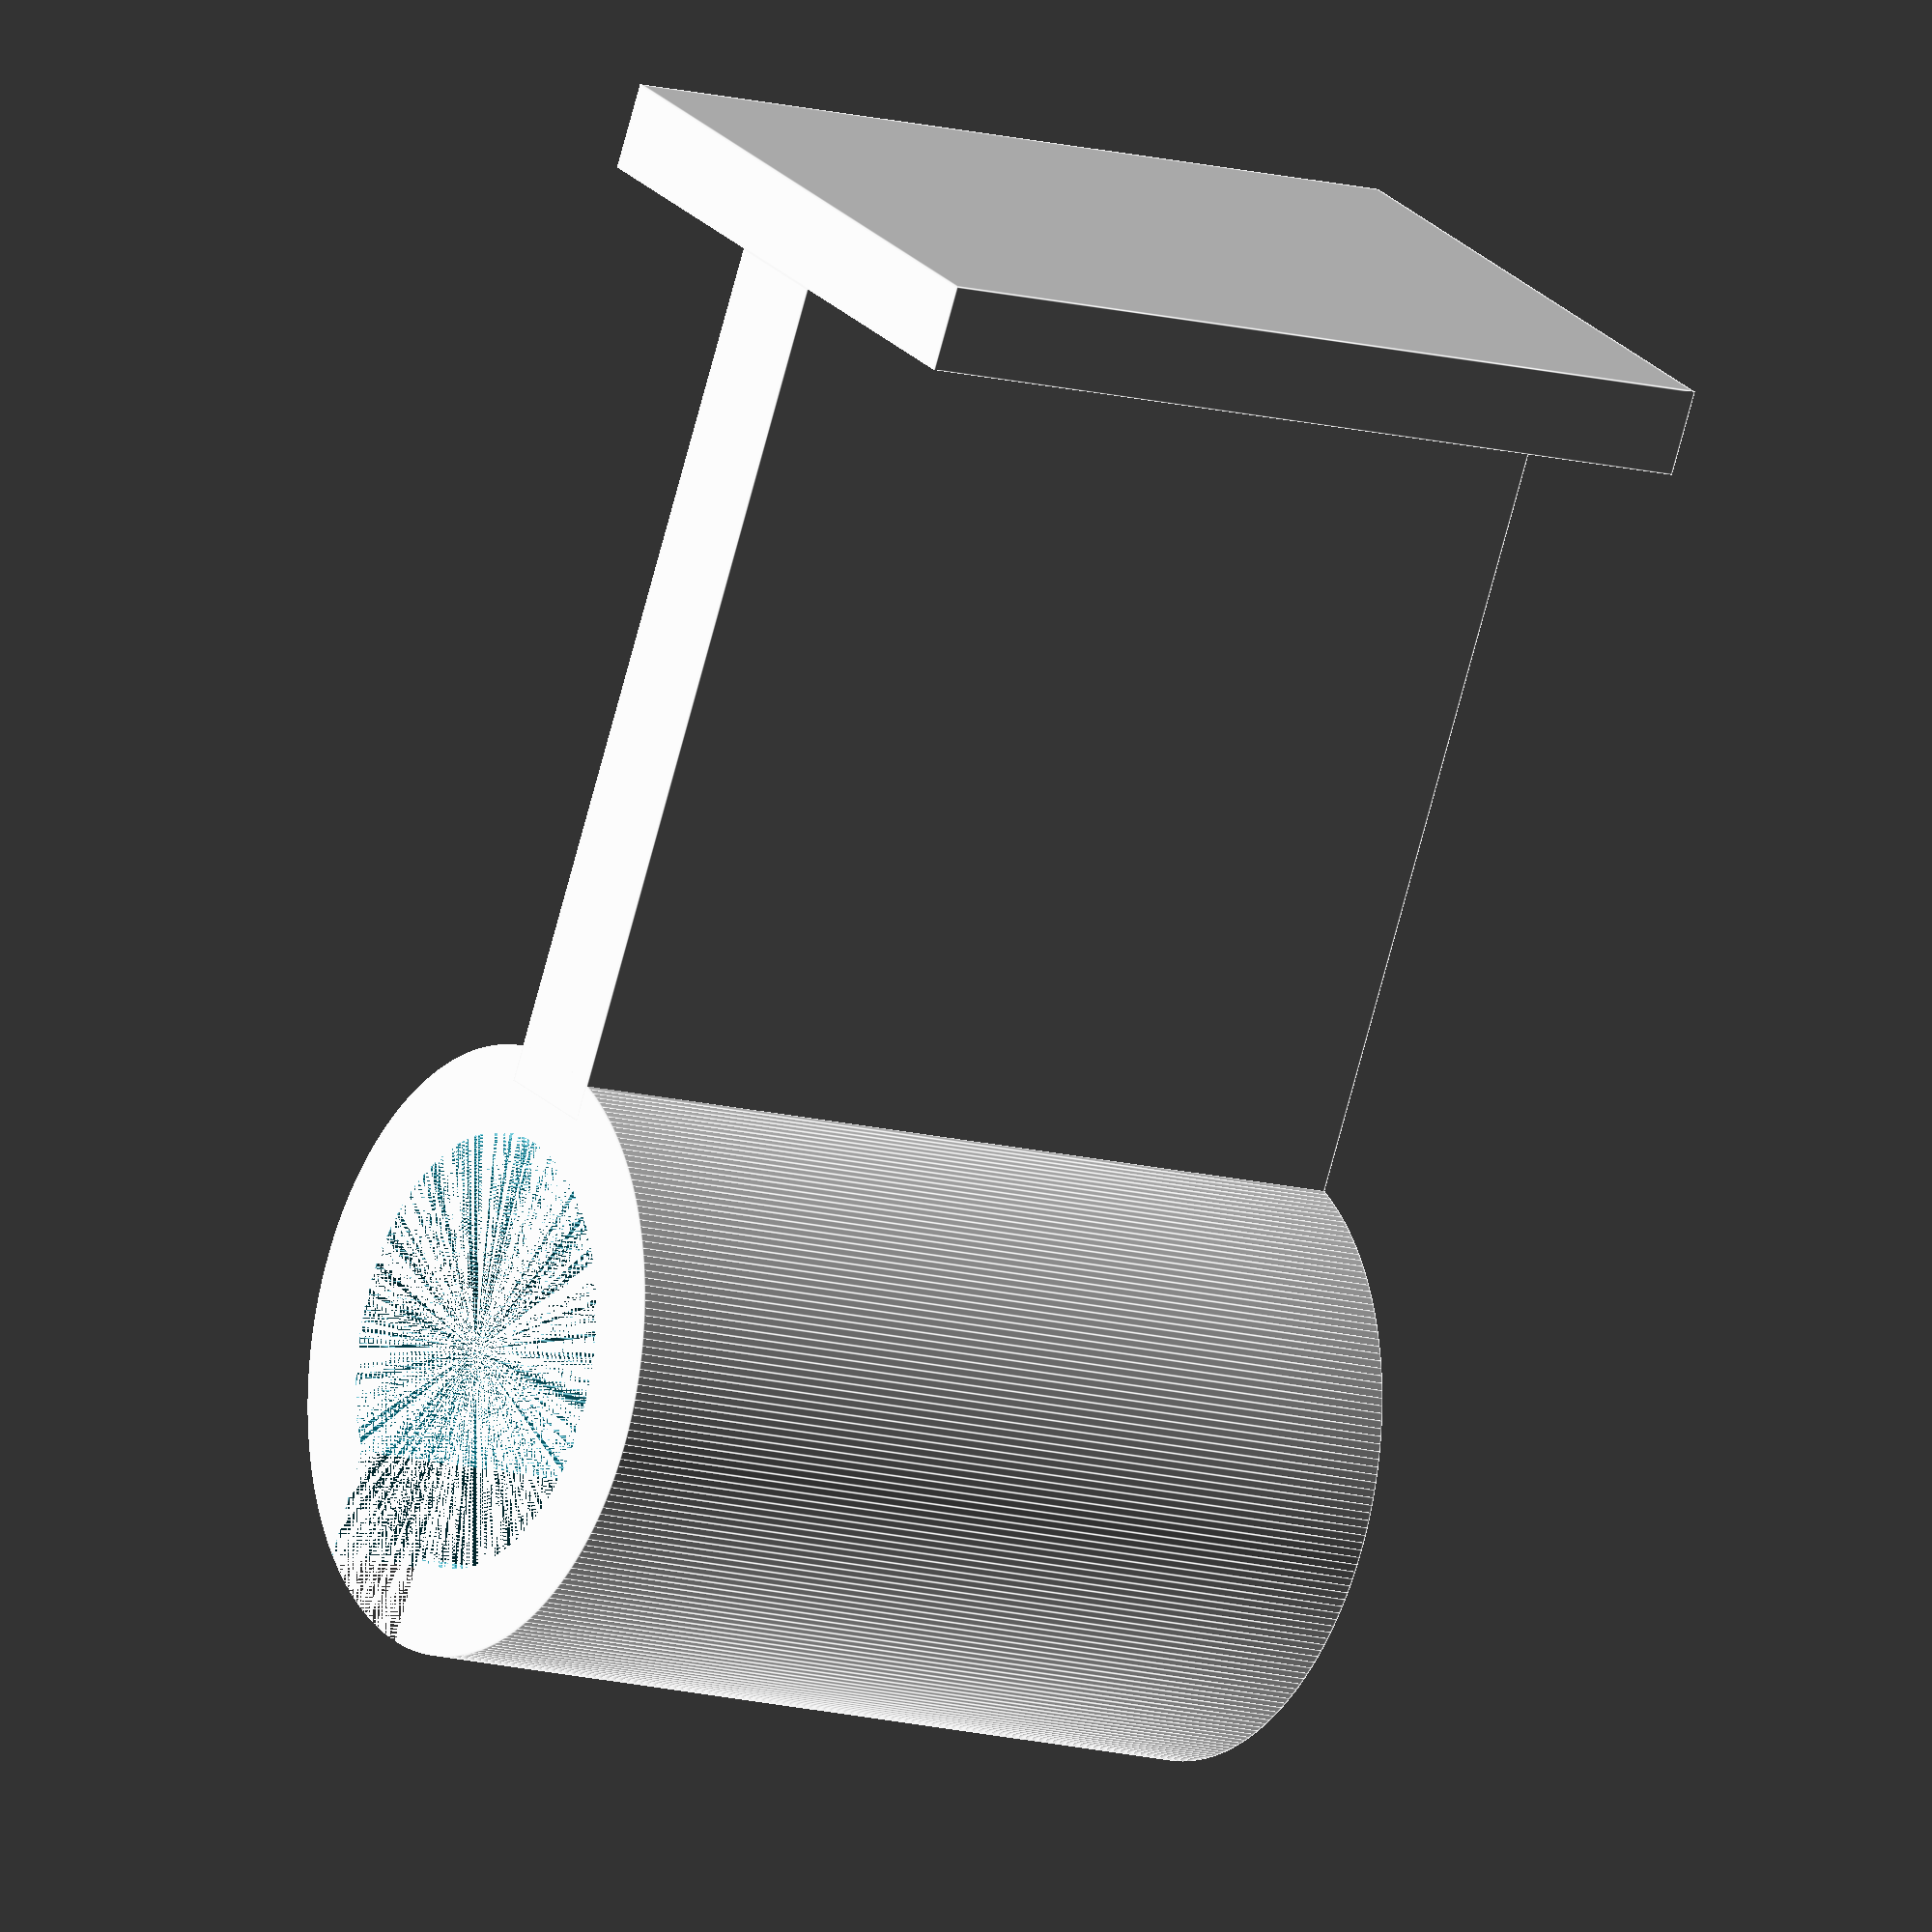
<openscad>
$fn=250;
CYLINDER_WALL = 2;
INSIDE_DIAMETER = 10;
GAP = 3.5;
PILLAR = 3;
PILLAR_HEIGHT=20;

WIDTH = 20;
BASE = 15;

union()
{
	difference()
	{
		cylinder(h = WIDTH, d = INSIDE_DIAMETER + 2*CYLINDER_WALL);
		cylinder(h = WIDTH, d = INSIDE_DIAMETER);
		cube([GAP,INSIDE_DIAMETER,WIDTH]);
	}
	translate([-PILLAR/2,-INSIDE_DIAMETER/2-CYLINDER_WALL-PILLAR_HEIGHT+1,0])cube([PILLAR,PILLAR_HEIGHT,WIDTH]);
	translate([-BASE/2,-INSIDE_DIAMETER/2-2*CYLINDER_WALL-PILLAR_HEIGHT+1,0])cube([BASE,CYLINDER_WALL,WIDTH]);
	
}
</openscad>
<views>
elev=12.6 azim=208.6 roll=56.9 proj=o view=edges
</views>
